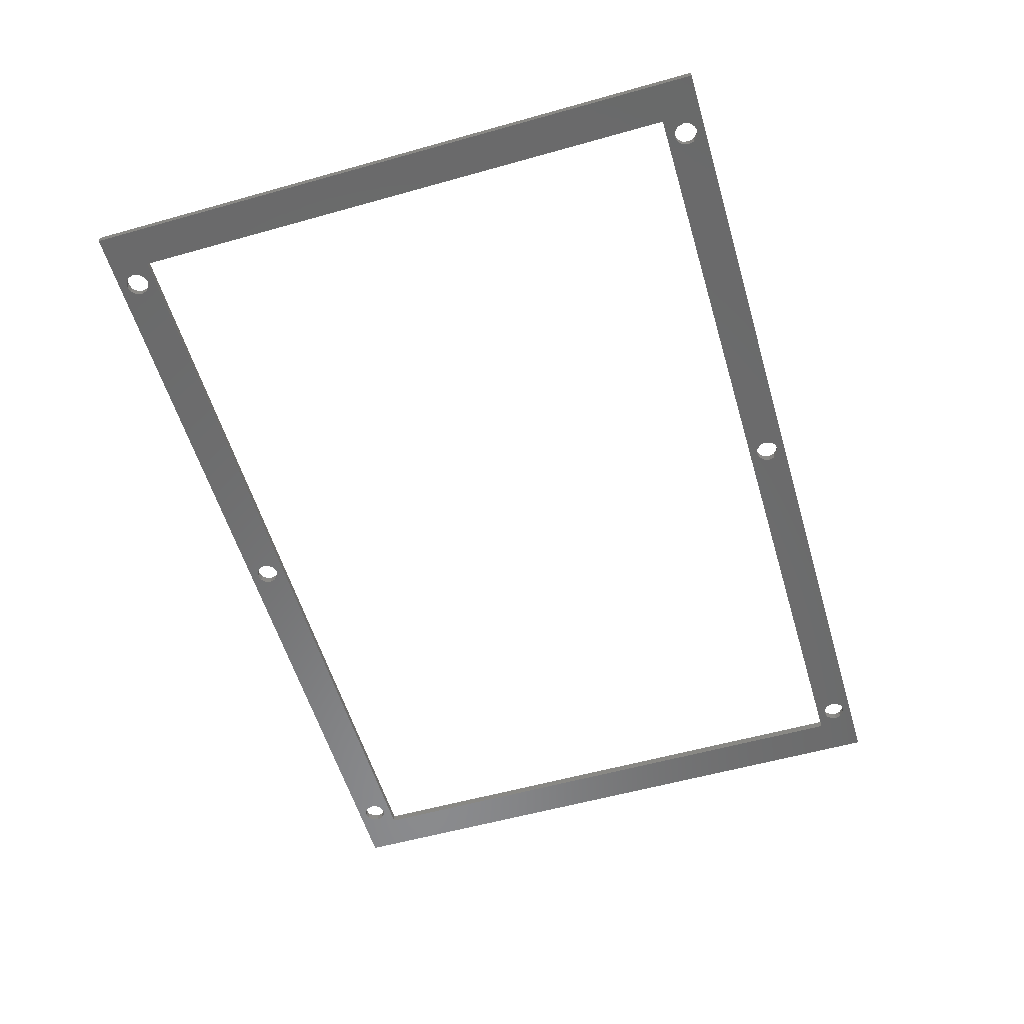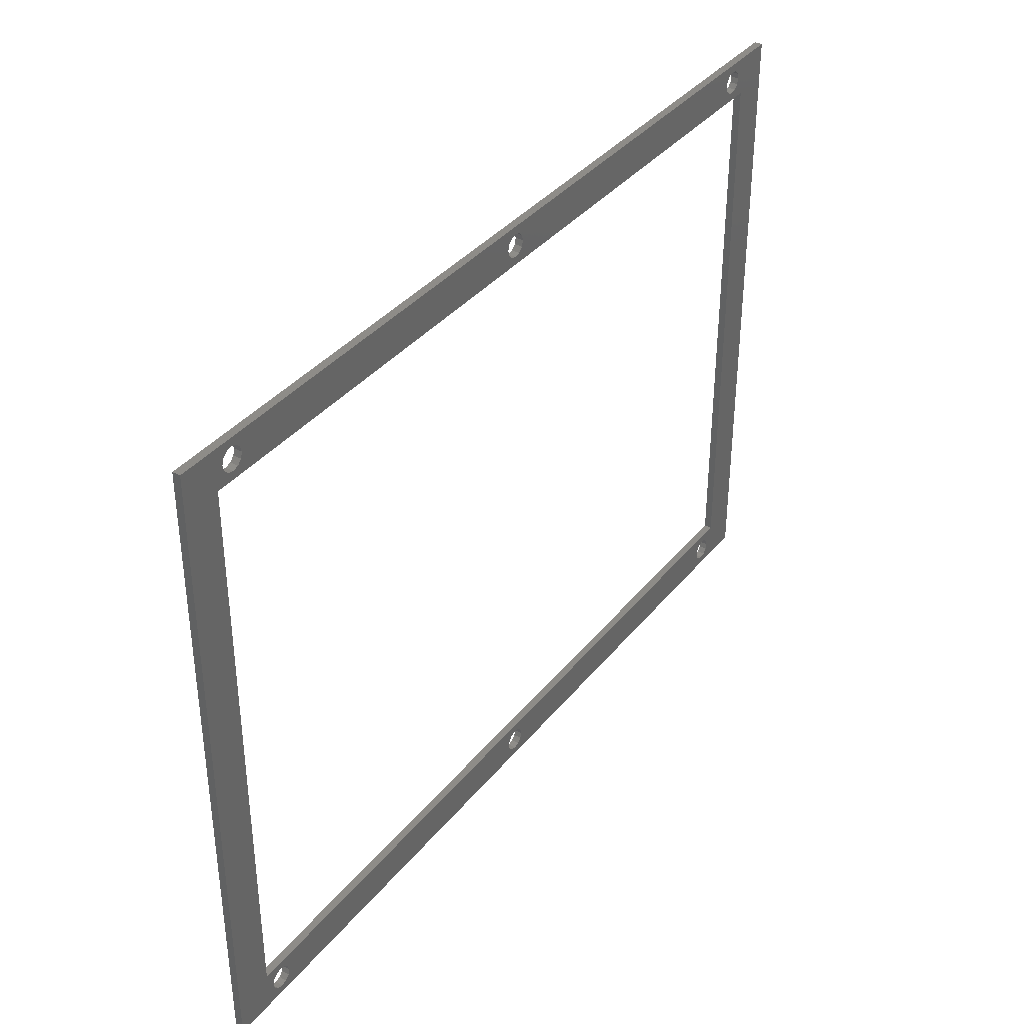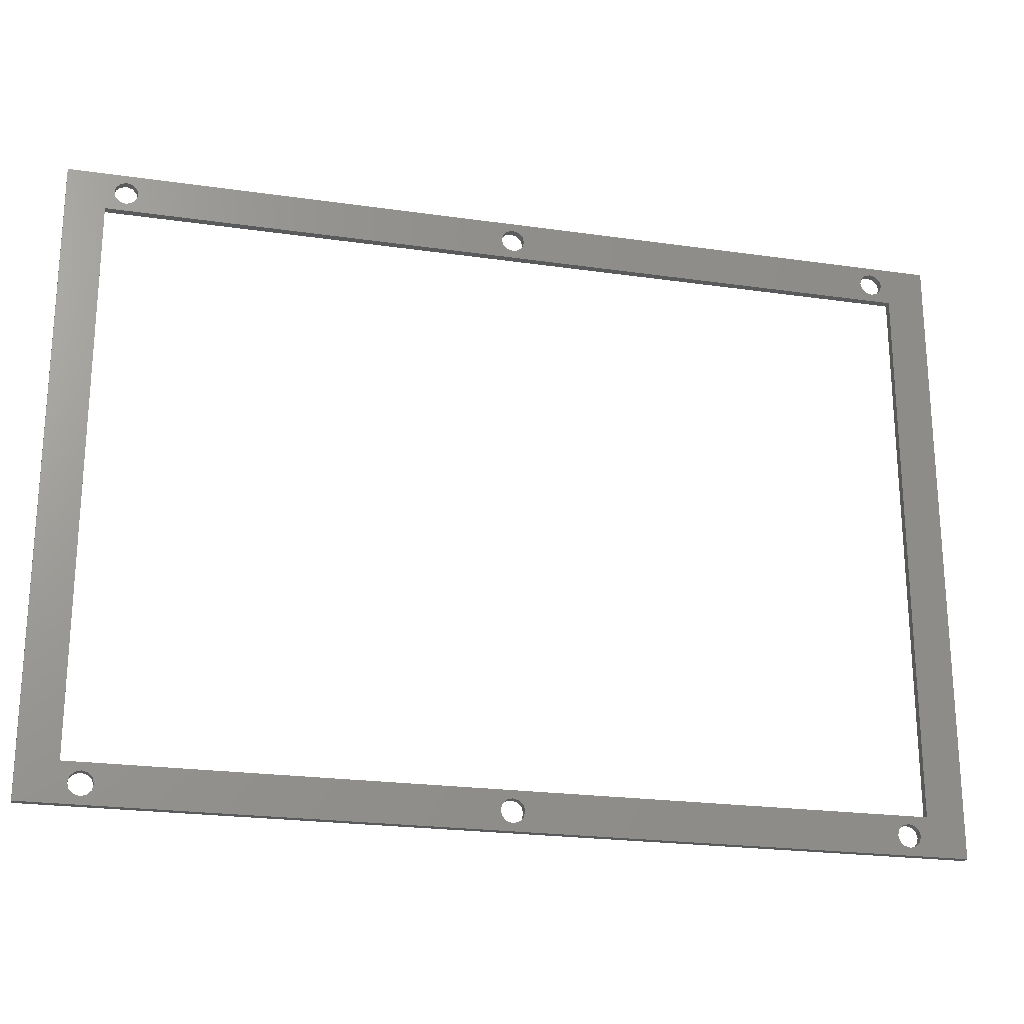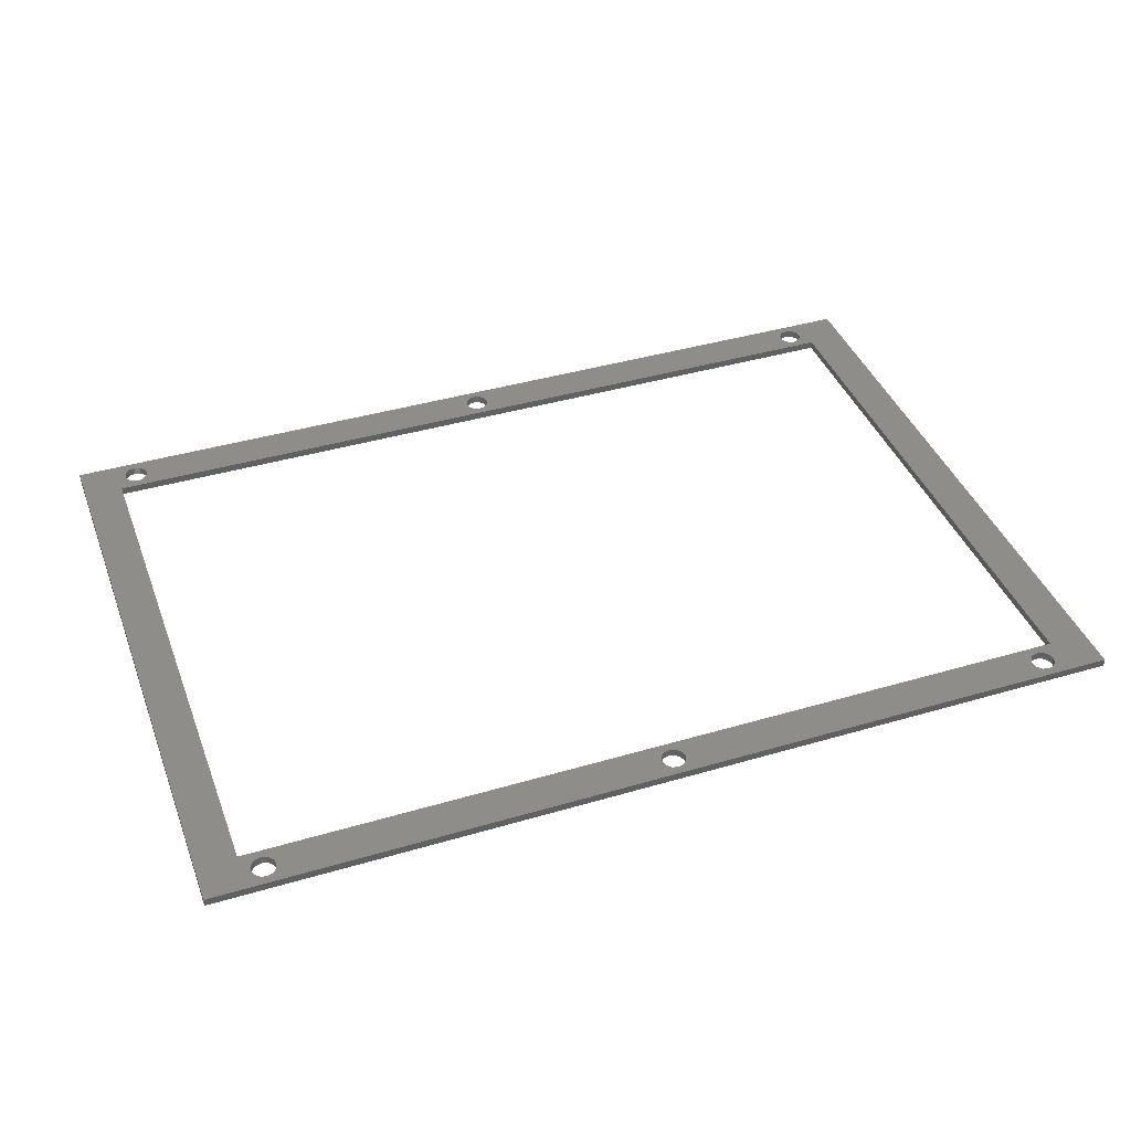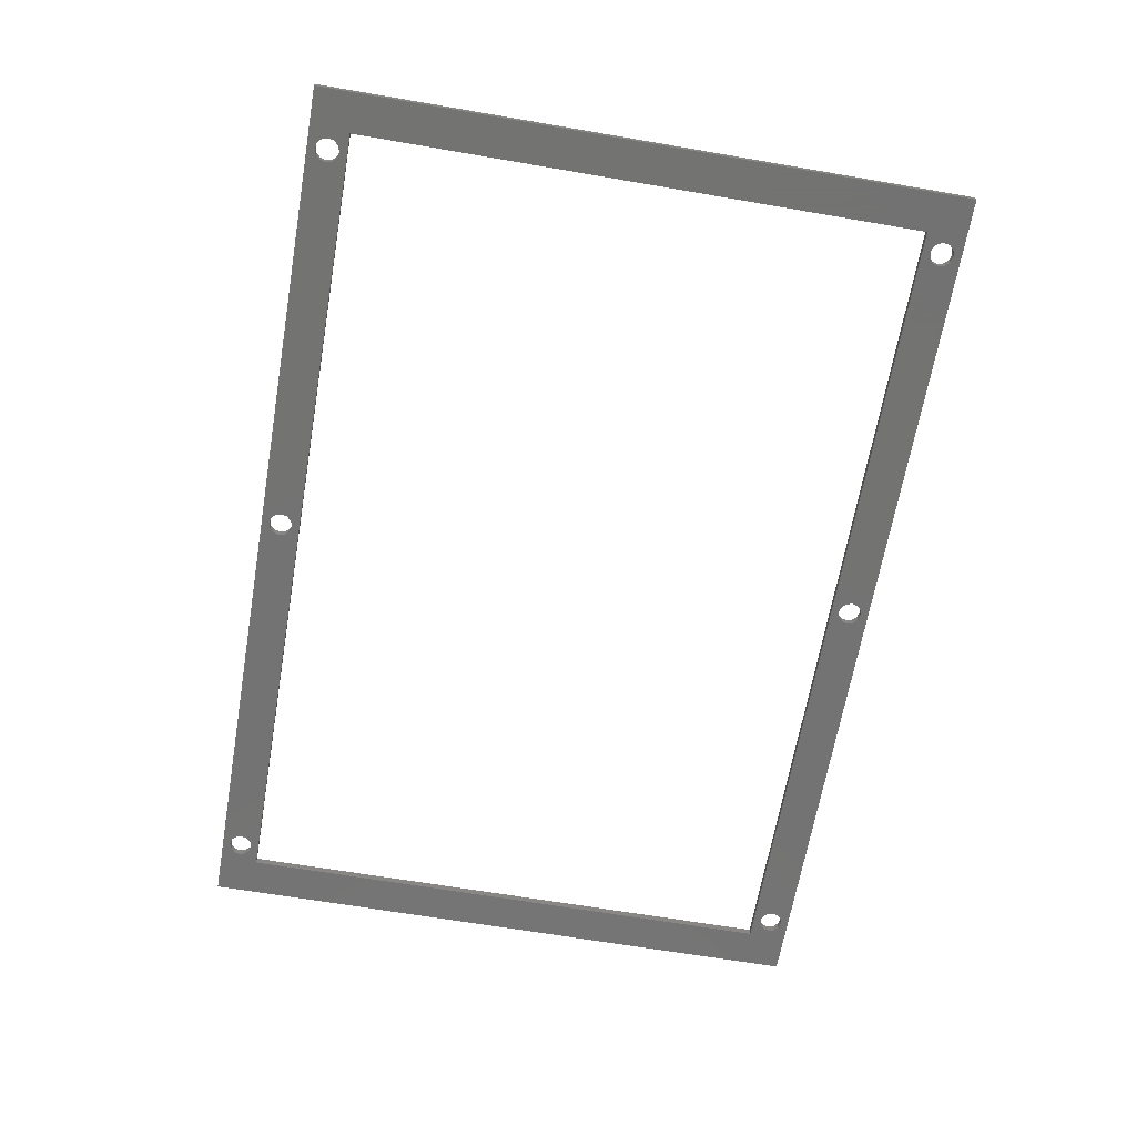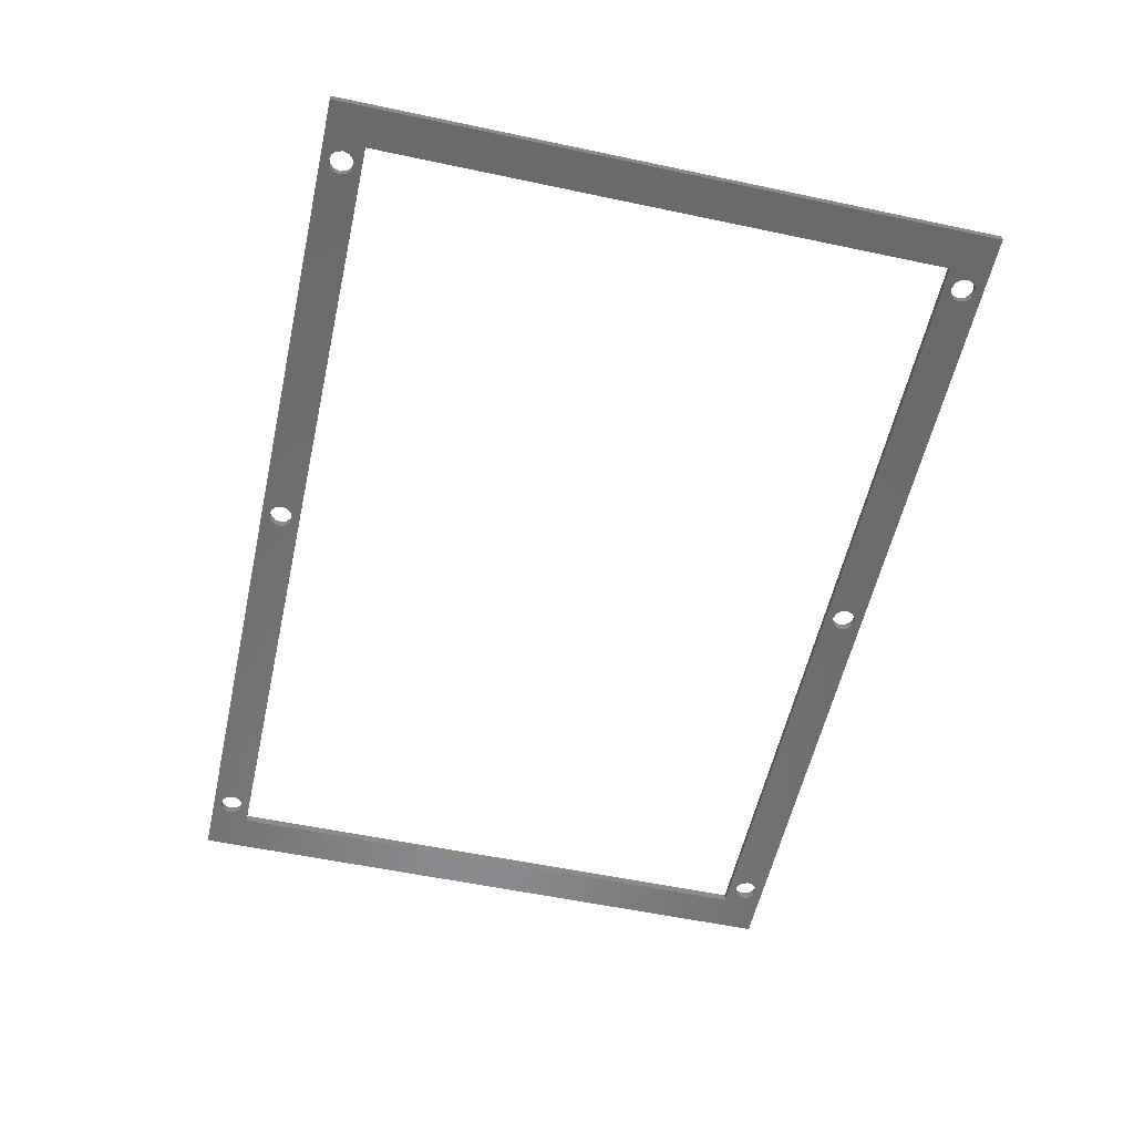
<metadata>
{"format":"stl","ext":"stl","renderer":"f3d","projection":"perspective","resolution":1024,"background":"white","views":[{"elev":-56.6,"azim":106.4,"up":"+Z"},{"elev":37.1,"azim":-56.0,"up":"+Y"},{"elev":-22.5,"azim":166.1,"up":"+Y"},{"elev":40.7,"azim":-19.8,"up":"+Z"},{"elev":-65.1,"azim":80.2,"up":"+Z"},{"elev":-56.3,"azim":-102.5,"up":"+Z"}]}
</metadata>
<code>
# stl→obj: 160 verts, 344 faces
v -6 -6 60
v -6 76 61
v -6 76 60
v -6 -6 61
v 105 -1 61
v 103.8 -2.75 61
v 104 -3.5 61
v 103.2 -2.201 61
v 102.5 -2 61
v 101.8 -2.201 61
v 101.2 -2.75 61
v 53.5 -3.5 61
v 101 -3.5 61
v 53.3 -2.75 61
v 52.75 -2.201 61
v 52 -2 61
v 50.7 -2.75 61
v 3 -3.5 61
v 50.5 -3.5 61
v 2.799 -2.75 61
v 51.25 -2.201 61
v -1 -1 61
v 2.25 -2.201 61
v 0.201 -2.75 61
v 0 -3.5 61
v 0.75 -2.201 61
v 1.5 -2 61
v 110 76 61
v 105 71 61
v 110 -6 61
v 104 73.5 61
v 103.8 74.25 61
v 103.2 74.8 61
v 102.5 75 61
v 101.2 74.25 61
v 53.5 73.5 61
v 101 73.5 61
v 53.3 74.25 61
v 101.8 74.8 61
v 52.75 74.8 61
v 52 75 61
v 50.7 74.25 61
v 3 73.5 61
v 50.5 73.5 61
v 2.799 74.25 61
v 51.25 74.8 61
v 2.25 74.8 61
v 1.5 75 61
v 0 73.5 61
v 0.201 74.25 61
v -1 71 61
v 0.75 74.8 61
v 103.8 -4.25 61
v 103.2 -4.799 61
v 102.5 -5 61
v 101.2 -4.25 61
v 53.3 -4.25 61
v 101.8 -4.799 61
v 52.75 -4.799 61
v 52 -5 61
v 50.7 -4.25 61
v 2.799 -4.25 61
v 51.25 -4.799 61
v 2.25 -4.799 61
v 1.5 -5 61
v 0.75 -4.799 61
v 0.201 -4.25 61
v 103.8 72.75 61
v 103.2 72.2 61
v 102.5 72 61
v 101.8 72.2 61
v 101.2 72.75 61
v 53.3 72.75 61
v 52.75 72.2 61
v 52 72 61
v 50.7 72.75 61
v 2.799 72.75 61
v 51.25 72.2 61
v 2.25 72.2 61
v 1.5 72 61
v 0.75 72.2 61
v 0.201 72.75 61
v -1 71 60
v -1 -1 60
v 105 71 60
v 103.8 72.75 60
v 104 73.5 60
v 103.2 72.2 60
v 102.5 72 60
v 101.8 72.2 60
v 101.2 72.75 60
v 53.5 73.5 60
v 101 73.5 60
v 53.3 72.75 60
v 52.75 72.2 60
v 52 72 60
v 50.7 72.75 60
v 3 73.5 60
v 50.5 73.5 60
v 2.799 72.75 60
v 51.25 72.2 60
v 2.25 72.2 60
v 0.201 72.75 60
v 0 73.5 60
v 0.75 72.2 60
v 1.5 72 60
v 110 -6 60
v 105 -1 60
v 110 76 60
v 104 -3.5 60
v 103.8 -4.25 60
v 103.2 -4.799 60
v 102.5 -5 60
v 101.2 -4.25 60
v 53.5 -3.5 60
v 101 -3.5 60
v 53.3 -4.25 60
v 101.8 -4.799 60
v 52.75 -4.799 60
v 52 -5 60
v 50.7 -4.25 60
v 3 -3.5 60
v 50.5 -3.5 60
v 2.799 -4.25 60
v 51.25 -4.799 60
v 2.25 -4.799 60
v 1.5 -5 60
v 0 -3.5 60
v 0.201 -4.25 60
v 0.75 -4.799 60
v 103.8 74.25 60
v 103.2 74.8 60
v 102.5 75 60
v 101.2 74.25 60
v 53.3 74.25 60
v 101.8 74.8 60
v 52.75 74.8 60
v 52 75 60
v 50.7 74.25 60
v 2.799 74.25 60
v 51.25 74.8 60
v 2.25 74.8 60
v 1.5 75 60
v 0.75 74.8 60
v 0.201 74.25 60
v 103.8 -2.75 60
v 103.2 -2.201 60
v 102.5 -2 60
v 101.8 -2.201 60
v 101.2 -2.75 60
v 53.3 -2.75 60
v 52.75 -2.201 60
v 52 -2 60
v 50.7 -2.75 60
v 2.799 -2.75 60
v 51.25 -2.201 60
v 2.25 -2.201 60
v 1.5 -2 60
v 0.75 -2.201 60
v 0.201 -2.75 60
f 1 2 3
f 2 1 4
f 5 6 7
f 5 8 6
f 5 9 8
f 5 10 9
f 11 12 13
f 14 11 10
f 15 10 5
f 11 14 12
f 10 15 14
f 5 16 15
f 17 18 19
f 20 17 21
f 22 21 16
f 17 20 18
f 22 16 5
f 21 23 20
f 21 22 23
f 24 22 25
f 26 22 24
f 27 22 26
f 23 22 27
f 28 29 30
f 28 31 29
f 28 32 31
f 28 33 32
f 28 34 33
f 35 36 37
f 38 35 39
f 40 39 34
f 41 34 28
f 35 38 36
f 39 40 38
f 34 41 40
f 42 43 44
f 45 42 46
f 47 46 41
f 42 45 43
f 2 41 28
f 46 47 45
f 41 48 47
f 2 49 50
f 51 2 22
f 49 2 51
f 52 2 50
f 48 2 52
f 41 2 48
f 5 30 29
f 7 30 5
f 53 30 7
f 54 30 53
f 55 30 54
f 12 56 13
f 57 56 12
f 56 57 58
f 59 58 57
f 58 59 55
f 60 55 59
f 55 60 30
f 18 61 19
f 62 61 18
f 61 62 63
f 64 63 62
f 63 64 60
f 65 60 64
f 4 60 65
f 4 25 22
f 60 4 30
f 66 4 65
f 67 4 66
f 25 4 67
f 4 22 2
f 68 29 31
f 69 29 68
f 70 29 69
f 71 29 70
f 36 72 37
f 73 72 36
f 72 73 71
f 74 71 73
f 71 74 29
f 75 29 74
f 43 76 44
f 77 76 43
f 76 77 78
f 79 78 77
f 51 78 79
f 78 51 75
f 51 79 80
f 75 51 29
f 81 51 80
f 82 51 81
f 51 82 49
f 22 83 51
f 83 22 84
f 85 86 87
f 85 88 86
f 85 89 88
f 85 90 89
f 91 92 93
f 94 91 90
f 95 90 85
f 91 94 92
f 90 95 94
f 85 96 95
f 97 98 99
f 100 97 101
f 83 101 96
f 97 100 98
f 83 96 85
f 101 102 100
f 101 83 102
f 103 83 104
f 105 83 103
f 106 83 105
f 102 83 106
f 107 108 109
f 107 110 108
f 107 111 110
f 107 112 111
f 107 113 112
f 114 115 116
f 117 114 118
f 119 118 113
f 120 113 107
f 114 117 115
f 118 119 117
f 113 120 119
f 121 122 123
f 124 121 125
f 126 125 120
f 121 124 122
f 1 120 107
f 125 126 124
f 120 127 126
f 1 128 129
f 84 1 83
f 128 1 84
f 130 1 129
f 127 1 130
f 120 1 127
f 85 109 108
f 87 109 85
f 131 109 87
f 132 109 131
f 133 109 132
f 92 134 93
f 135 134 92
f 134 135 136
f 137 136 135
f 136 137 133
f 138 133 137
f 133 138 109
f 98 139 99
f 140 139 98
f 139 140 141
f 142 141 140
f 141 142 138
f 143 138 142
f 3 138 143
f 3 104 83
f 138 3 109
f 144 3 143
f 145 3 144
f 104 3 145
f 3 83 1
f 146 108 110
f 147 108 146
f 148 108 147
f 149 108 148
f 115 150 116
f 151 150 115
f 150 151 149
f 152 149 151
f 149 152 108
f 153 108 152
f 122 154 123
f 155 154 122
f 154 155 156
f 157 156 155
f 84 156 157
f 156 84 153
f 84 157 158
f 153 84 108
f 159 84 158
f 160 84 159
f 84 160 128
f 1 30 4
f 30 1 107
f 109 2 28
f 2 109 3
f 30 109 28
f 109 30 107
f 108 22 5
f 22 108 84
f 108 29 85
f 29 108 5
f 83 29 51
f 29 83 85
f 122 20 155
f 20 122 18
f 159 27 26
f 27 159 158
f 155 23 157
f 23 155 20
f 24 159 26
f 159 24 160
f 126 62 124
f 62 126 64
f 158 23 27
f 23 158 157
f 25 160 24
f 160 25 128
f 126 65 64
f 65 126 127
f 66 129 67
f 129 66 130
f 67 128 25
f 128 67 129
f 124 18 122
f 18 124 62
f 127 66 65
f 66 127 130
f 115 14 151
f 14 115 12
f 61 123 19
f 123 61 121
f 119 60 59
f 60 119 120
f 156 16 21
f 16 156 153
f 151 15 152
f 15 151 14
f 17 156 21
f 156 17 154
f 153 15 16
f 15 153 152
f 19 154 17
f 154 19 123
f 119 57 117
f 57 119 59
f 120 63 60
f 63 120 125
f 63 121 61
f 121 63 125
f 117 12 115
f 12 117 57
f 110 6 146
f 6 110 7
f 56 116 13
f 116 56 114
f 112 55 54
f 55 112 113
f 149 9 10
f 9 149 148
f 147 6 8
f 6 147 146
f 150 10 11
f 10 150 149
f 148 8 9
f 8 148 147
f 13 150 11
f 150 13 116
f 111 7 110
f 7 111 53
f 111 54 53
f 54 111 112
f 113 58 55
f 58 113 118
f 118 56 58
f 56 118 114
f 98 45 140
f 45 98 43
f 82 104 49
f 104 82 103
f 144 48 52
f 48 144 143
f 50 144 52
f 144 50 145
f 102 80 79
f 80 102 106
f 102 77 100
f 77 102 79
f 81 103 82
f 103 81 105
f 143 47 48
f 47 143 142
f 140 47 142
f 47 140 45
f 49 145 50
f 145 49 104
f 100 43 98
f 43 100 77
f 106 81 80
f 81 106 105
f 92 38 135
f 38 92 36
f 141 41 46
f 41 141 138
f 42 141 46
f 141 42 139
f 95 75 74
f 75 95 96
f 95 73 94
f 73 95 74
f 78 97 76
f 97 78 101
f 138 40 41
f 40 138 137
f 135 40 137
f 40 135 38
f 44 139 42
f 139 44 99
f 96 78 75
f 78 96 101
f 76 99 44
f 99 76 97
f 94 36 92
f 36 94 73
f 87 32 131
f 32 87 31
f 72 93 37
f 93 72 91
f 136 34 39
f 34 136 133
f 35 136 39
f 136 35 134
f 88 68 86
f 68 88 69
f 71 91 72
f 91 71 90
f 133 33 34
f 33 133 132
f 131 33 132
f 33 131 32
f 37 134 35
f 134 37 93
f 89 71 70
f 71 89 90
f 86 31 87
f 31 86 68
f 88 70 69
f 70 88 89

</code>
